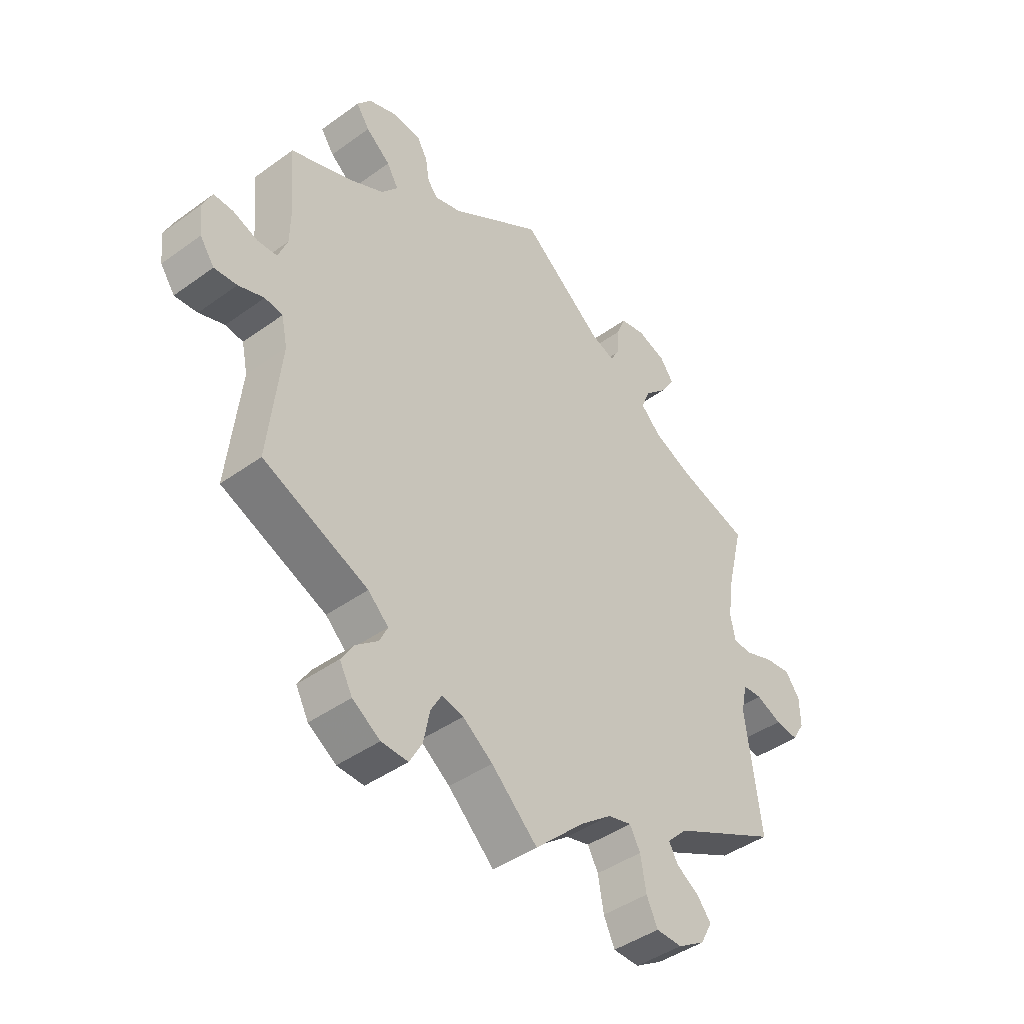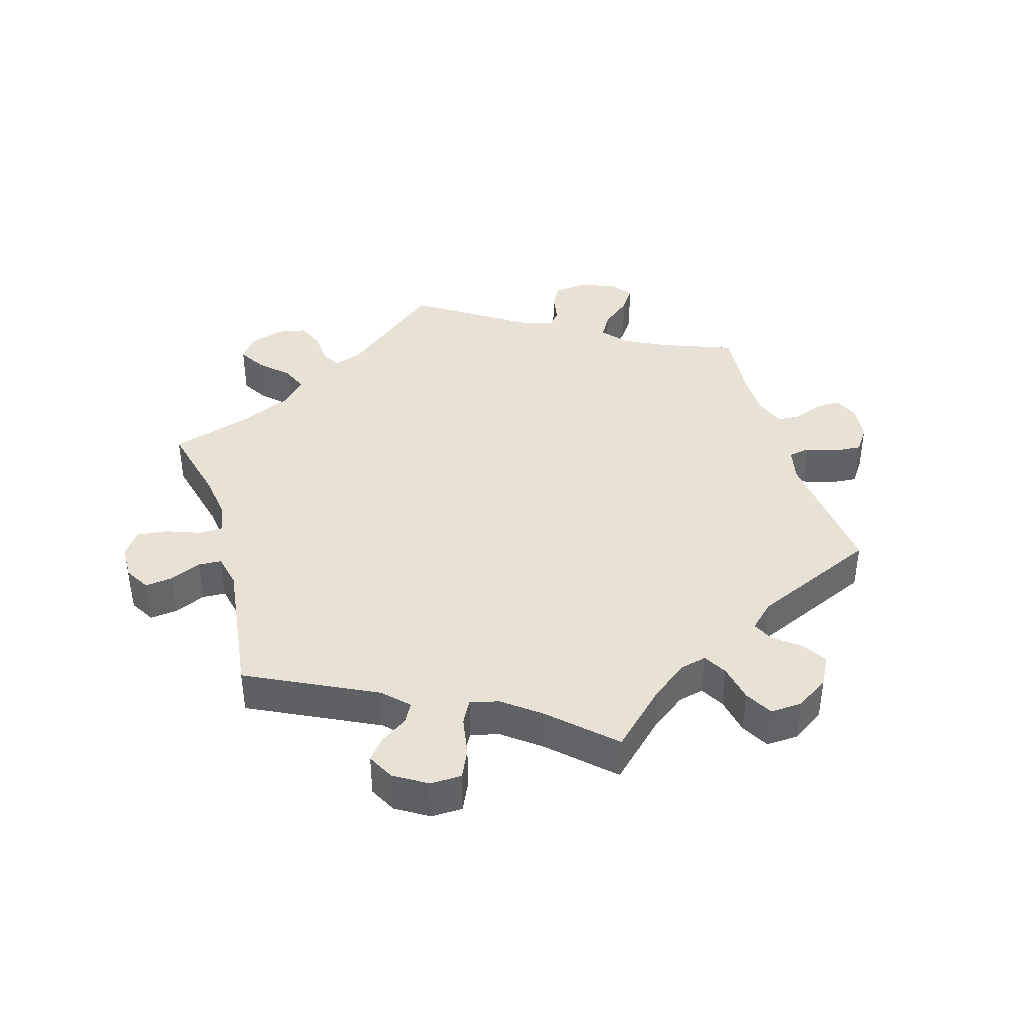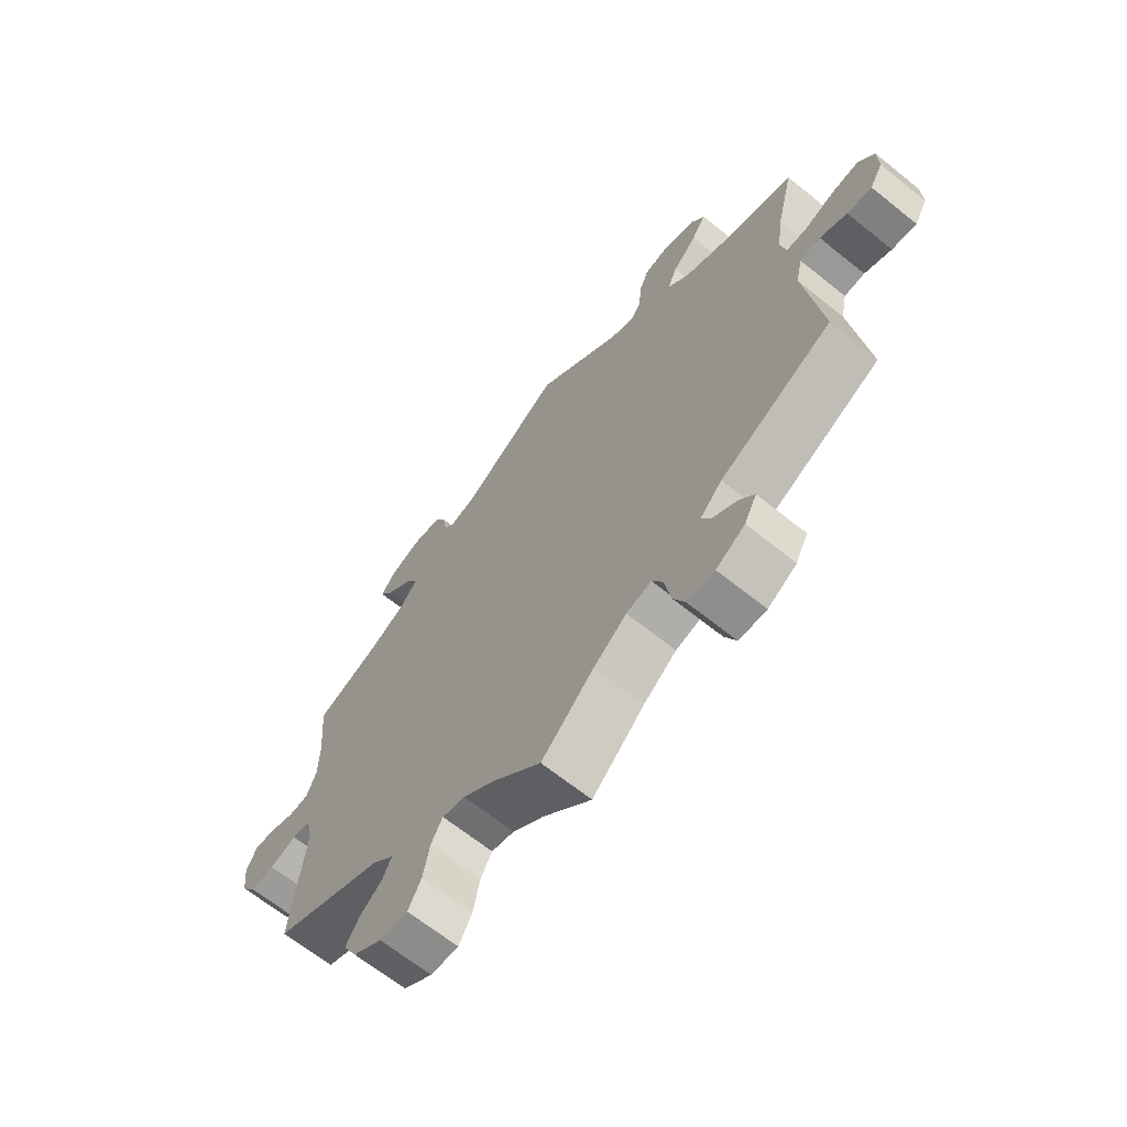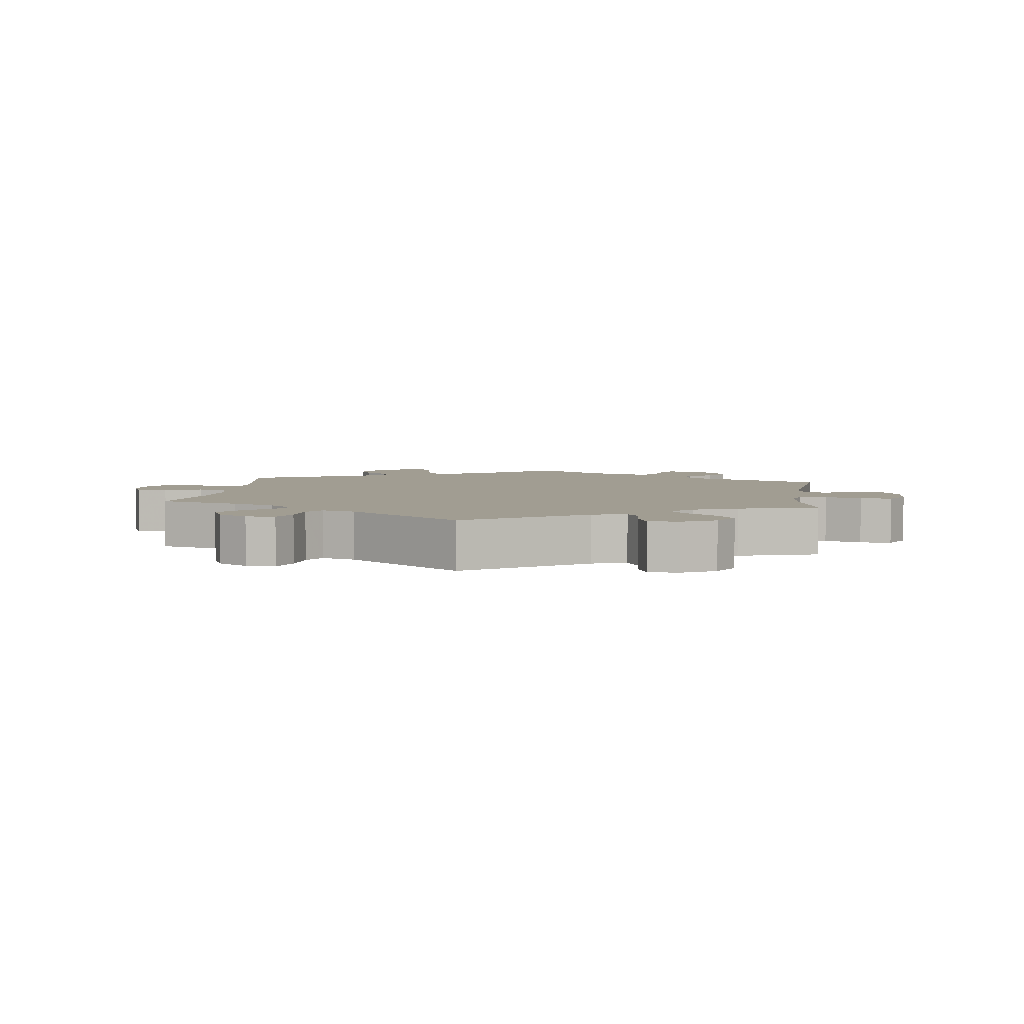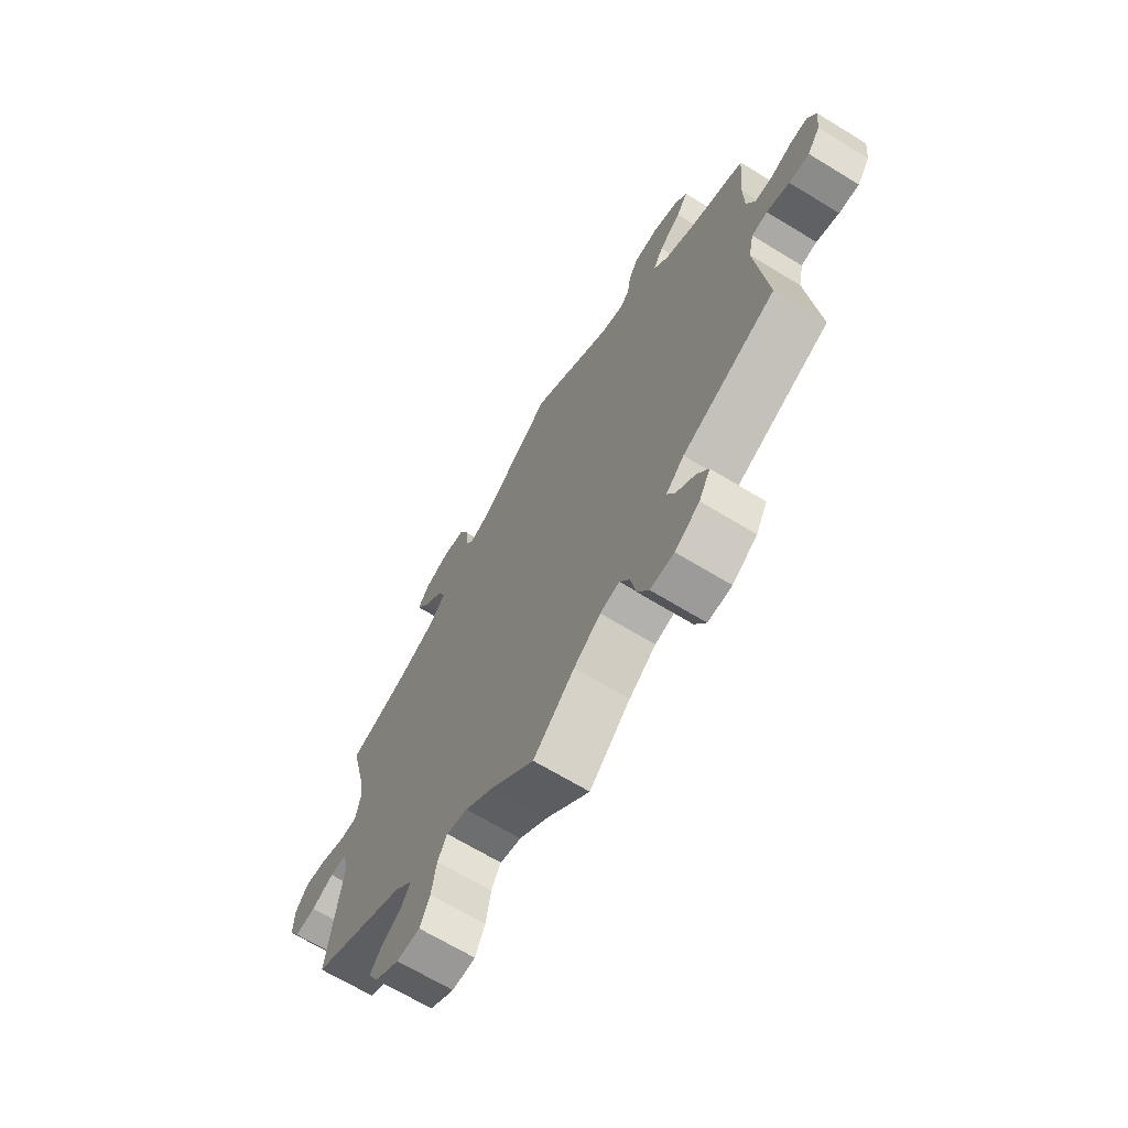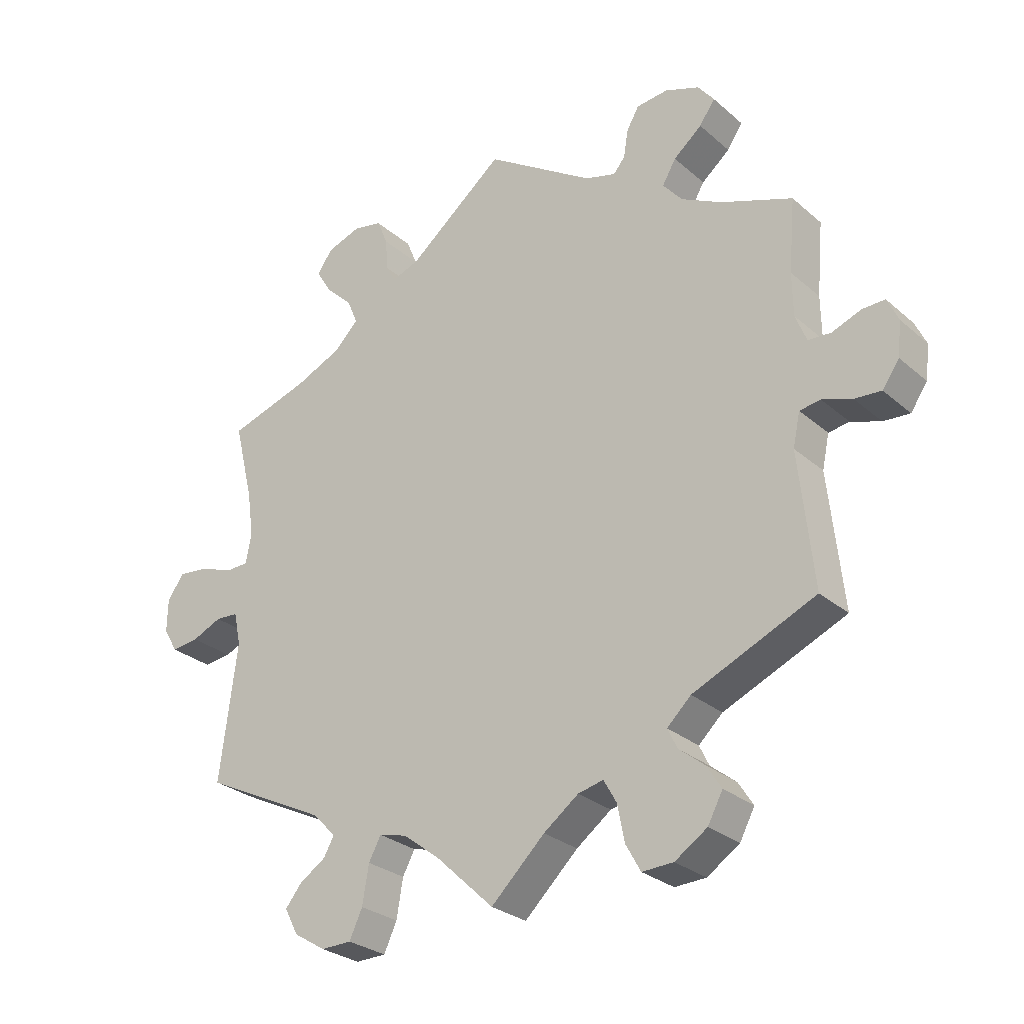
<metadata>
{"format":"obj","ext":"obj","renderer":"f3d","projection":"perspective","resolution":1024,"background":"white","views":[{"elev":-43.3,"azim":-49.5,"up":"+Z"},{"elev":40.3,"azim":163.6,"up":"+Y"},{"elev":-66.1,"azim":51.1,"up":"+Z"},{"elev":4.6,"azim":127.2,"up":"+Y"},{"elev":-67.6,"azim":-121.4,"up":"+Z"},{"elev":-28.0,"azim":-142.1,"up":"+Z"}]}
</metadata>
<code>
v -0.083 0.07 -0.499
v -0.137 0.07 -0.459
v -0.176 0.07 -0.45
v -0.196 0.07 -0.485
v -0.207 0.07 -0.541
v -0.23 0.07 -0.582
v -0.278 0.07 -0.58
v -0.328 0.07 -0.547
v -0.351 0.07 -0.504
v -0.328 0.07 -0.468
v -0.289 0.07 -0.437
v -0.274 0.07 -0.406
v -0.311 0.07 -0.371
v -0.5 0.07 -0.289
v -0.478 0.07 -0.082
v -0.489 0.07 -0.031
v -0.521 0.07 -0.026
v -0.567 0.07 -0.042
v -0.608 0.07 -0.045
v -0.634 0.07 -0.008
v -0.64 0.07 0.045
v -0.623 0.07 0.082
v -0.588 0.07 0.081
v -0.543 0.07 0.064
v -0.508 0.07 0.066
v -0.491 0.07 0.109
v -0.49 0.07 0.176
v -0.5 0.07 0.289
v -0.389 0.07 0.331
v -0.327 0.07 0.363
v -0.297 0.07 0.399
v -0.318 0.07 0.435
v -0.362 0.07 0.471
v -0.386 0.07 0.506
v -0.361 0.07 0.538
v -0.308 0.07 0.558
v -0.259 0.07 0.553
v -0.24 0.07 0.52
v -0.233 0.07 0.477
v -0.215 0.07 0.455
v -0.167 0.07 0.469
v 0 0.07 0.578
v 0.149 0.07 0.458
v 0.191 0.07 0.443
v 0.207 0.07 0.47
v 0.21 0.07 0.519
v 0.227 0.07 0.56
v 0.272 0.07 0.569
v 0.324 0.07 0.551
v 0.348 0.07 0.517
v 0.324 0.07 0.478
v 0.282 0.07 0.437
v 0.266 0.07 0.398
v 0.303 0.07 0.361
v 0.375 0.07 0.329
v 0.501 0.07 0.29
v 0.471 0.07 0.168
v 0.461 0.07 0.098
v 0.47 0.07 0.052
v 0.505 0.07 0.051
v 0.557 0.07 0.07
v 0.603 0.07 0.075
v 0.629 0.07 0.039
v 0.63 0.07 -0.013
v 0.608 0.07 -0.05
v 0.566 0.07 -0.045
v 0.52 0.07 -0.025
v 0.485 0.07 -0.027
v 0.474 0.07 -0.078
v 0.501 0.07 -0.289
v 0.31 0.07 -0.383
v 0.273 0.07 -0.42
v 0.289 0.07 -0.449
v 0.33 0.07 -0.476
v 0.355 0.07 -0.507
v 0.334 0.07 -0.547
v 0.285 0.07 -0.577
v 0.238 0.07 -0.576
v 0.218 0.07 -0.533
v 0.208 0.07 -0.474
v 0.189 0.07 -0.439
v 0.146 0.07 -0.45
v 0.09 0.07 -0.493
v 0 0.07 -0.578
v -0.083 0 -0.499
v -0.137 0 -0.459
v -0.176 0 -0.45
v -0.196 0 -0.485
v -0.207 0 -0.541
v -0.23 0 -0.582
v -0.278 0 -0.58
v -0.328 0 -0.547
v -0.351 0 -0.504
v -0.328 0 -0.468
v -0.289 0 -0.437
v -0.274 0 -0.406
v -0.311 0 -0.371
v -0.5 0 -0.289
v -0.478 0 -0.082
v -0.489 0 -0.031
v -0.521 0 -0.026
v -0.567 0 -0.042
v -0.608 0 -0.045
v -0.634 0 -0.008
v -0.64 0 0.045
v -0.623 0 0.082
v -0.588 0 0.081
v -0.543 0 0.064
v -0.508 0 0.066
v -0.491 0 0.109
v -0.49 0 0.176
v -0.5 0 0.289
v -0.389 0 0.331
v -0.327 0 0.363
v -0.297 0 0.399
v -0.318 0 0.435
v -0.362 0 0.471
v -0.386 0 0.506
v -0.361 0 0.538
v -0.308 0 0.558
v -0.259 0 0.553
v -0.24 0 0.52
v -0.233 0 0.477
v -0.215 0 0.455
v -0.167 0 0.469
v 0 0 0.578
v 0.149 0 0.458
v 0.191 0 0.443
v 0.207 0 0.47
v 0.21 0 0.519
v 0.227 0 0.56
v 0.272 0 0.569
v 0.324 0 0.551
v 0.348 0 0.517
v 0.324 0 0.478
v 0.282 0 0.437
v 0.266 0 0.398
v 0.303 0 0.361
v 0.375 0 0.329
v 0.501 0 0.29
v 0.471 0 0.168
v 0.461 0 0.098
v 0.47 0 0.052
v 0.505 0 0.051
v 0.557 0 0.07
v 0.603 0 0.075
v 0.629 0 0.039
v 0.63 0 -0.013
v 0.608 0 -0.05
v 0.566 0 -0.045
v 0.52 0 -0.025
v 0.485 0 -0.027
v 0.474 0 -0.078
v 0.501 0 -0.289
v 0.31 0 -0.383
v 0.273 0 -0.42
v 0.289 0 -0.449
v 0.33 0 -0.476
v 0.355 0 -0.507
v 0.334 0 -0.547
v 0.285 0 -0.577
v 0.238 0 -0.576
v 0.218 0 -0.533
v 0.208 0 -0.474
v 0.189 0 -0.439
v 0.146 0 -0.45
v 0.09 0 -0.493
v 0 0 -0.578
f 83 84 1
f 82 83 1 2
f 81 82 2 3
f 77 78 79 80
f 77 80 81
f 76 77 81
f 73 74 75 76
f 72 73 76 81
f 71 72 81 3
f 69 70 71 3
f 64 65 66 67
f 64 67 68
f 63 64 68
f 60 61 62 63
f 59 60 63 68
f 58 59 68 69
f 55 56 57
f 54 55 57 58
f 53 54 58 69
f 49 50 51 52
f 49 52 53
f 48 49 53
f 45 46 47 48
f 44 45 48 53
f 43 44 53 69
f 41 42 43 69
f 36 37 38 39
f 36 39 40
f 35 36 40
f 32 33 34 35
f 31 32 35 40
f 30 31 40 41
f 27 28 29
f 26 27 29 30
f 25 26 30 41
f 21 22 23 24
f 21 24 25
f 20 21 25
f 17 18 19 20
f 16 17 20 25
f 15 16 25 41
f 13 14 15 41
f 8 9 10 11
f 8 11 12
f 7 8 12
f 4 5 6 7
f 3 4 7 12
f 13 41 69
f 3 12 13 69
f 85 168 167
f 86 85 167 166
f 87 86 166 165
f 164 163 162 161
f 165 164 161
f 165 161 160
f 160 159 158 157
f 165 160 157 156
f 87 165 156 155
f 87 155 154 153
f 151 150 149 148
f 152 151 148
f 152 148 147
f 147 146 145 144
f 152 147 144 143
f 153 152 143 142
f 141 140 139
f 142 141 139 138
f 153 142 138 137
f 136 135 134 133
f 137 136 133
f 137 133 132
f 132 131 130 129
f 137 132 129 128
f 153 137 128 127
f 153 127 126 125
f 123 122 121 120
f 124 123 120
f 124 120 119
f 119 118 117 116
f 124 119 116 115
f 125 124 115 114
f 113 112 111
f 114 113 111 110
f 125 114 110 109
f 108 107 106 105
f 109 108 105
f 109 105 104
f 104 103 102 101
f 109 104 101 100
f 125 109 100 99
f 125 99 98 97
f 95 94 93 92
f 96 95 92
f 96 92 91
f 91 90 89 88
f 96 91 88 87
f 153 125 97
f 153 97 96 87
f 1 85 86 2
f 2 86 87 3
f 3 87 88 4
f 4 88 89 5
f 5 89 90 6
f 6 90 91 7
f 7 91 92 8
f 8 92 93 9
f 9 93 94 10
f 10 94 95 11
f 11 95 96 12
f 12 96 97 13
f 13 97 98 14
f 14 98 99 15
f 15 99 100 16
f 16 100 101 17
f 17 101 102 18
f 18 102 103 19
f 19 103 104 20
f 20 104 105 21
f 21 105 106 22
f 22 106 107 23
f 23 107 108 24
f 24 108 109 25
f 25 109 110 26
f 26 110 111 27
f 27 111 112 28
f 28 112 113 29
f 29 113 114 30
f 30 114 115 31
f 31 115 116 32
f 32 116 117 33
f 33 117 118 34
f 34 118 119 35
f 35 119 120 36
f 36 120 121 37
f 37 121 122 38
f 38 122 123 39
f 39 123 124 40
f 40 124 125 41
f 41 125 126 42
f 42 126 127 43
f 43 127 128 44
f 44 128 129 45
f 45 129 130 46
f 46 130 131 47
f 47 131 132 48
f 48 132 133 49
f 49 133 134 50
f 50 134 135 51
f 51 135 136 52
f 52 136 137 53
f 53 137 138 54
f 54 138 139 55
f 55 139 140 56
f 56 140 141 57
f 57 141 142 58
f 58 142 143 59
f 59 143 144 60
f 60 144 145 61
f 61 145 146 62
f 62 146 147 63
f 63 147 148 64
f 64 148 149 65
f 65 149 150 66
f 66 150 151 67
f 67 151 152 68
f 68 152 153 69
f 69 153 154 70
f 70 154 155 71
f 71 155 156 72
f 72 156 157 73
f 73 157 158 74
f 74 158 159 75
f 75 159 160 76
f 76 160 161 77
f 77 161 162 78
f 78 162 163 79
f 79 163 164 80
f 80 164 165 81
f 81 165 166 82
f 82 166 167 83
f 83 167 168 84
f 84 168 85 1

</code>
